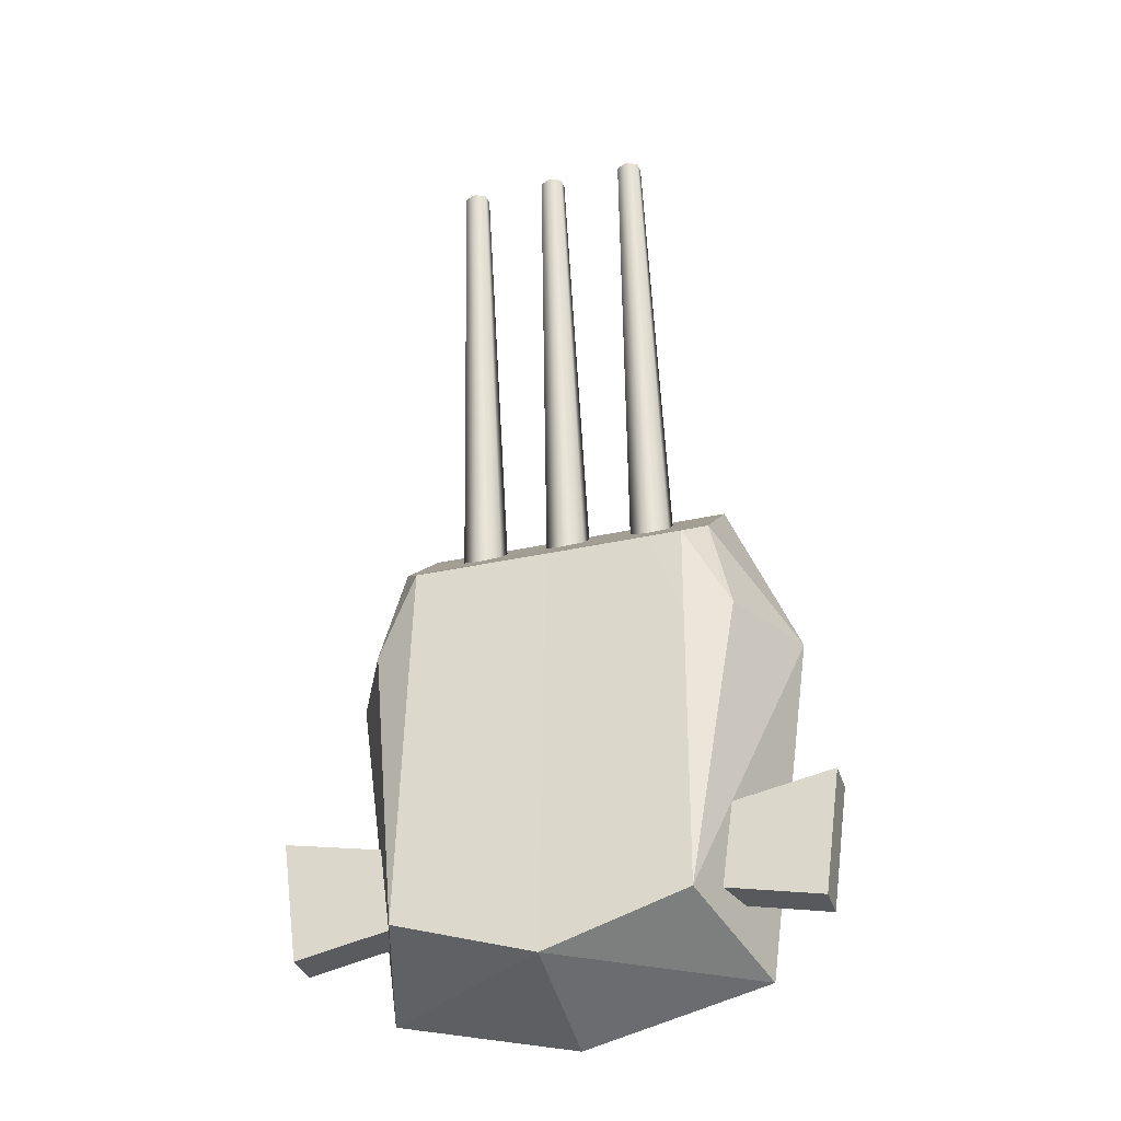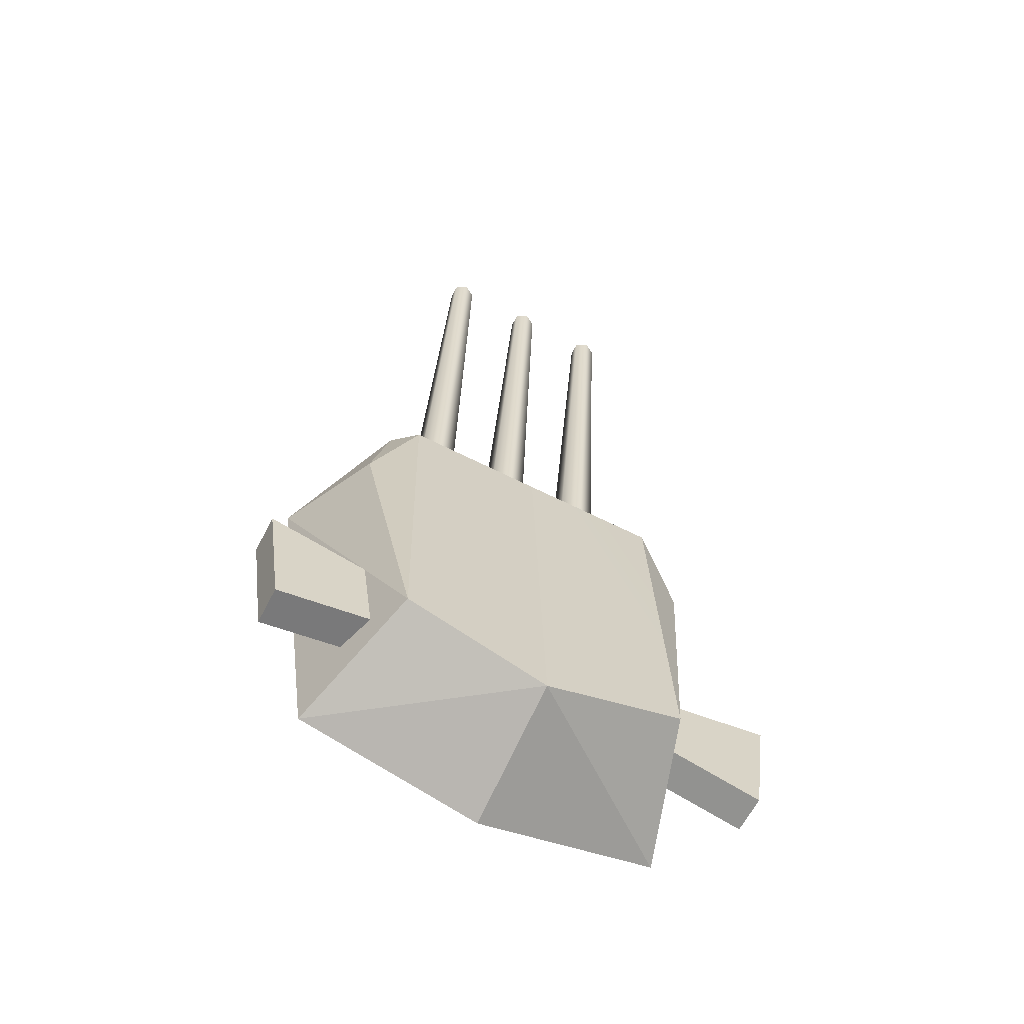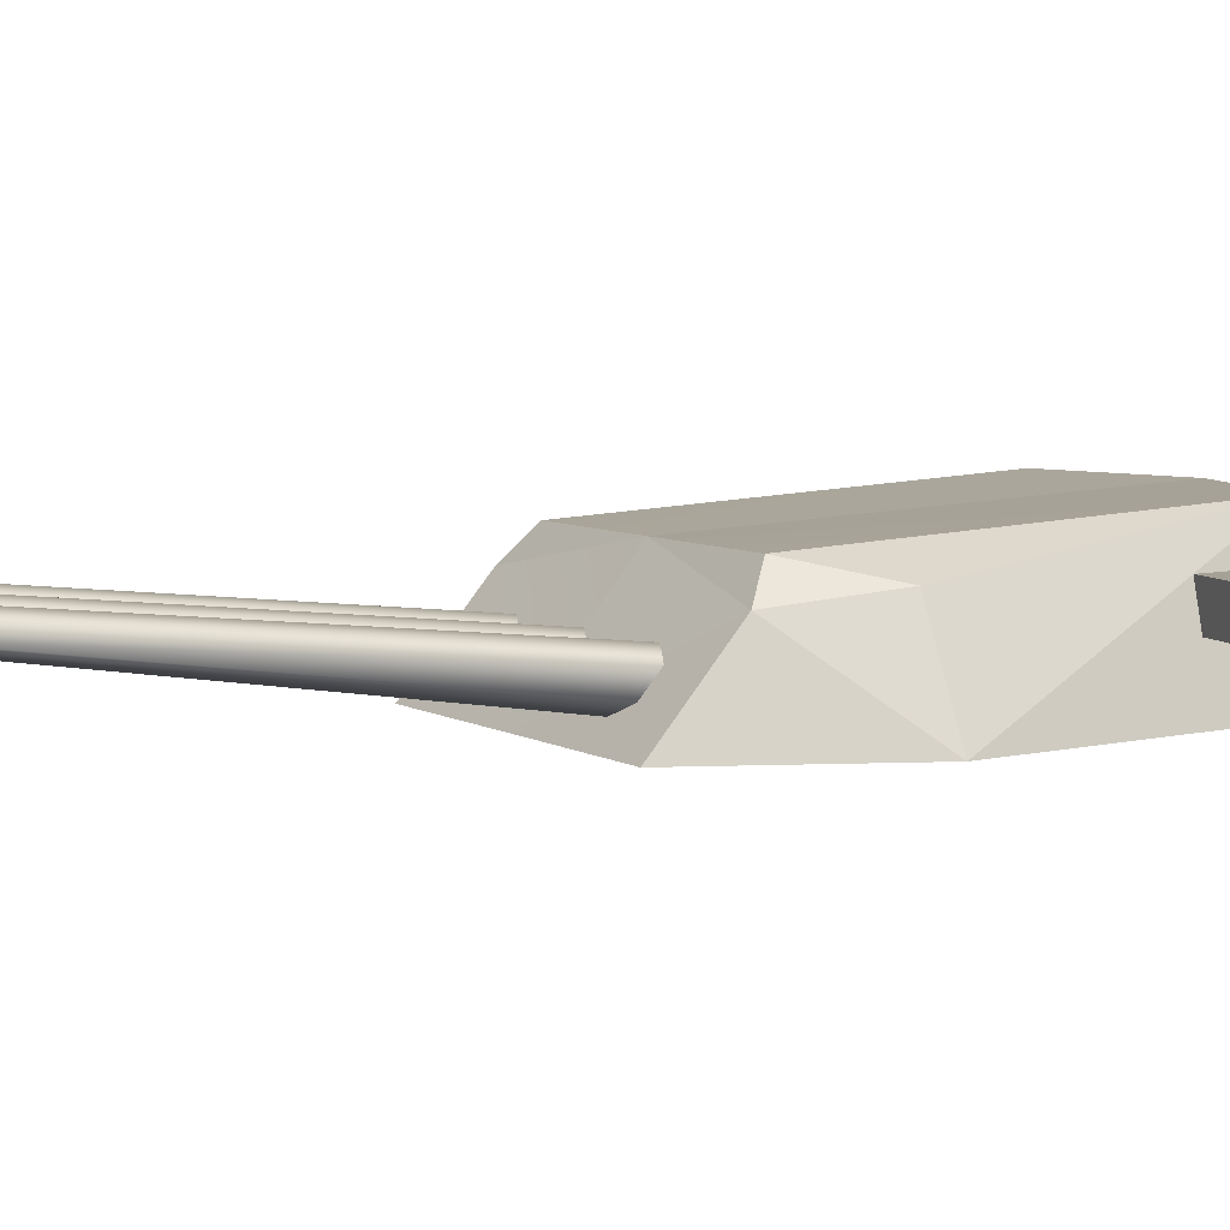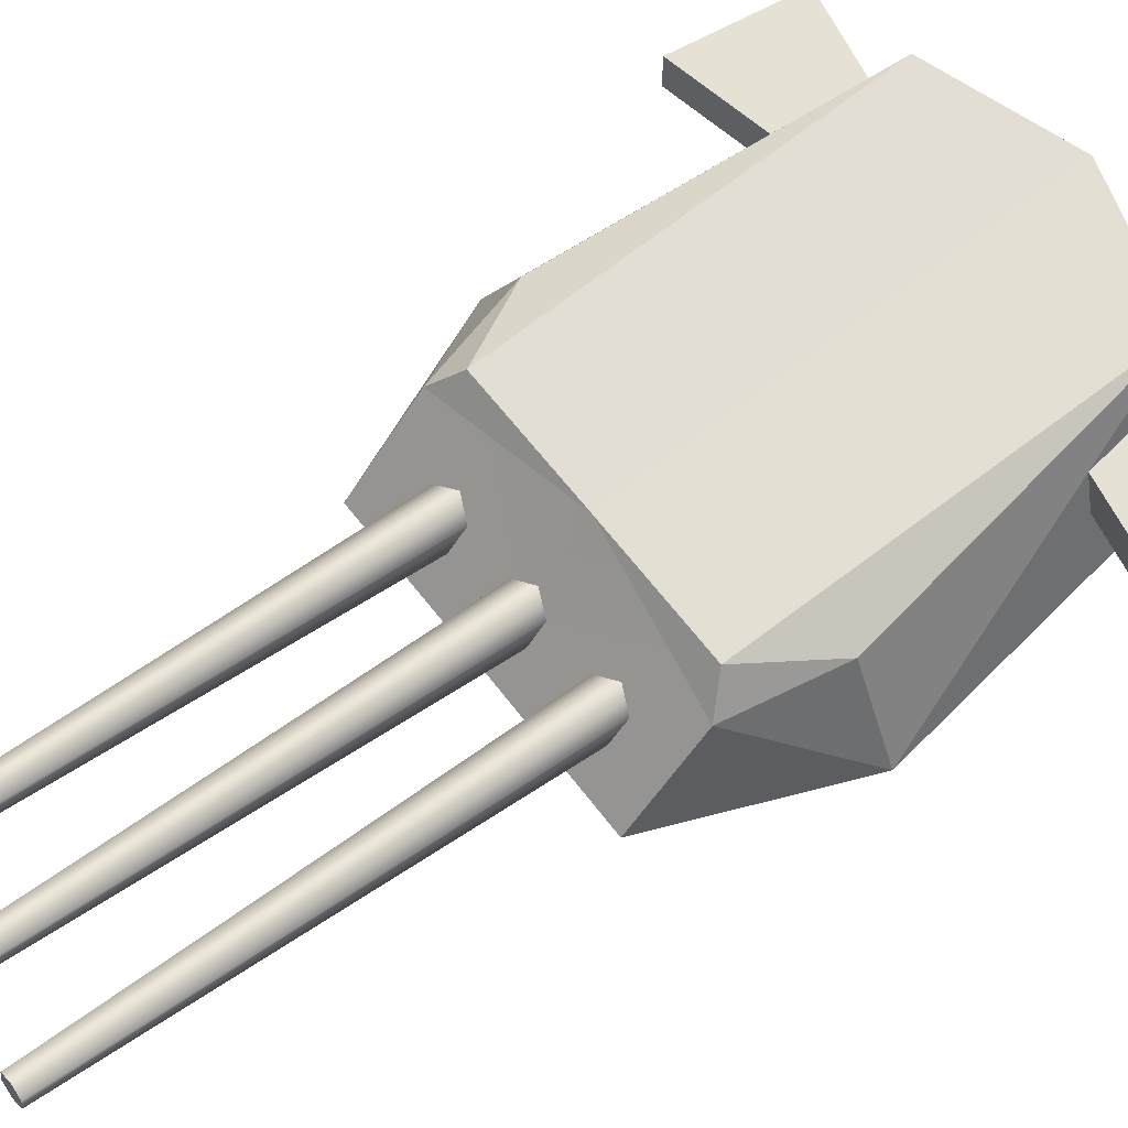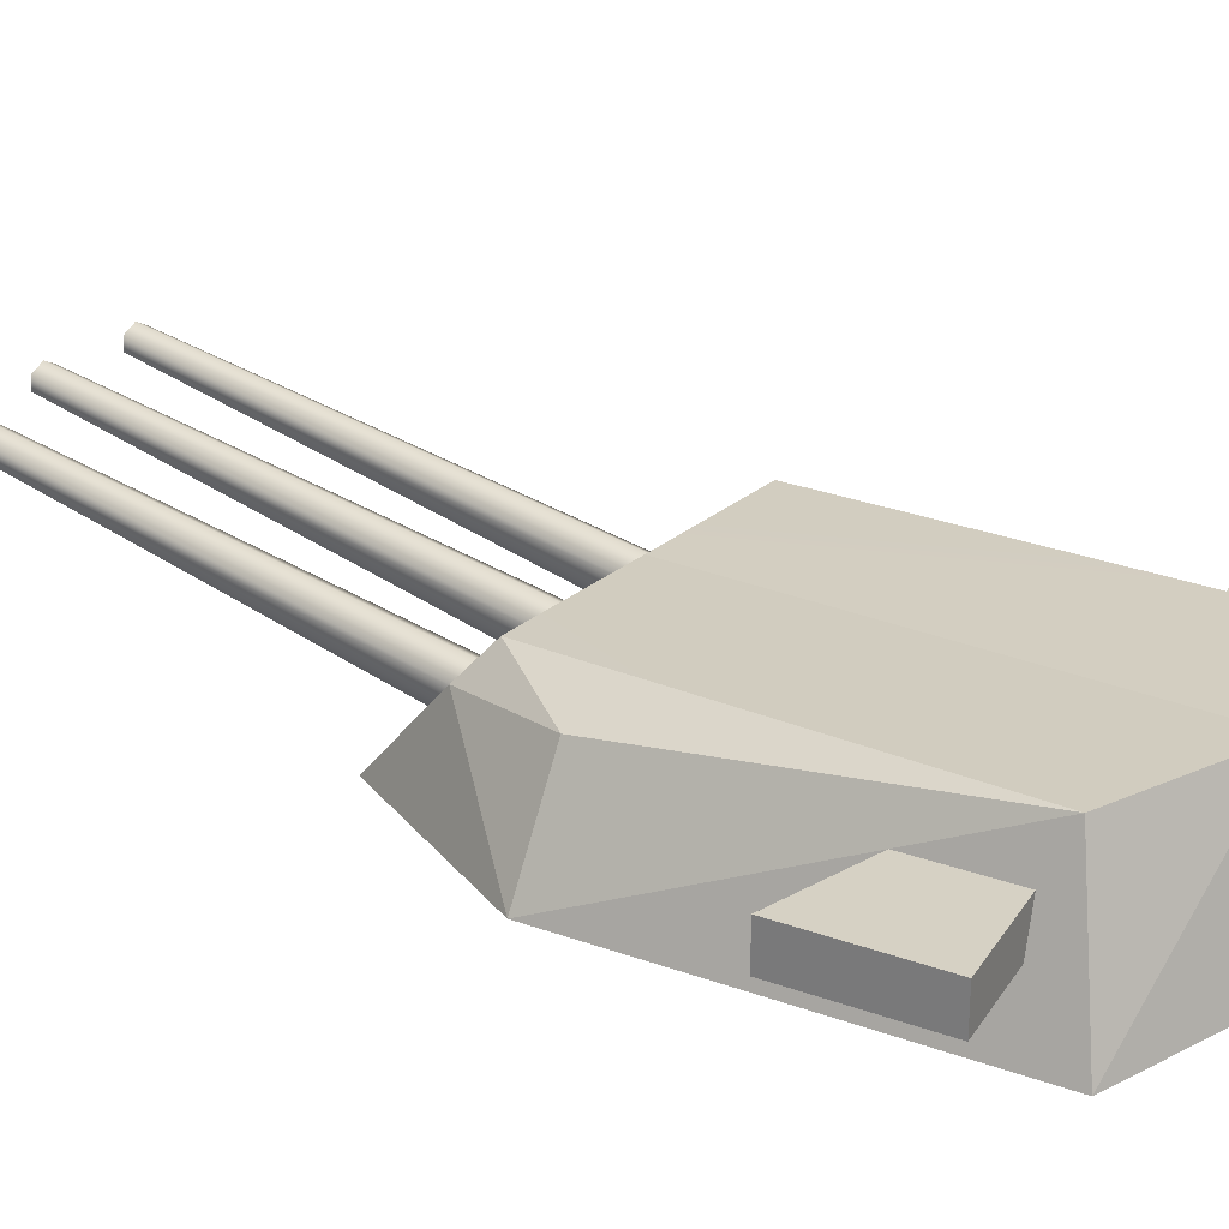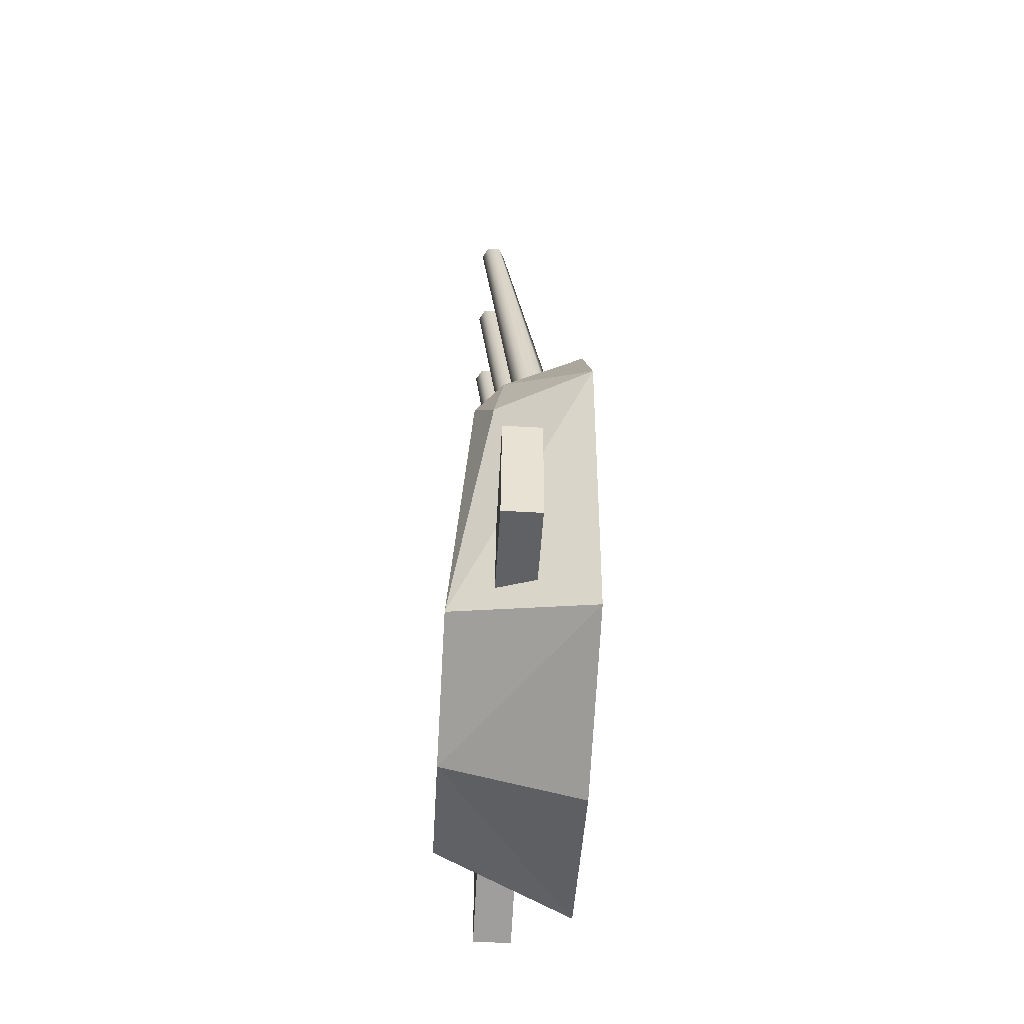
<metadata>
{"format":"obj","ext":"obj","renderer":"f3d","projection":"perspective","resolution":1024,"background":"white","views":[{"elev":-34.5,"azim":-163.4,"up":"+Z"},{"elev":-62.9,"azim":152.8,"up":"+Z"},{"elev":6.2,"azim":60.3,"up":"+Y"},{"elev":64.3,"azim":52.5,"up":"+Y"},{"elev":26.7,"azim":127.6,"up":"+Y"},{"elev":-59.1,"azim":-93.3,"up":"+Z"}]}
</metadata>
<code>
v -64.48 -19.12 31.34
v -44.12 4.926 59.65
v -44.05 -19.12 80.19
v -2.611e-06 -19.13 -79.16
v -2.611e-06 19.13 -68.36
v -50.8 -19.13 -66.75
v -39.16 19.13 -55.96
v -50.68 8.061 31.29
v -64.48 -19.12 31.34
v -64.48 -19.12 31.34
v -50.8 -19.13 -66.75
v -39.16 19.13 -55.96
v -2.612e-06 13.33 53.31
v -39.16 19.13 -55.96
v -2.611e-06 19.13 -68.36
v -38.28 13.33 53.42
v -44.05 -19.12 80.19
v -44.12 4.926 59.65
v -2.612e-06 -19.12 80.06
v -2.612e-06 13.33 53.31
v -38.28 13.33 53.42
v -50.68 8.061 31.29
v -39.16 19.13 -55.96
v -44.12 4.926 59.65
v -50.68 8.061 31.29
v -38.28 13.33 53.42
v -44.12 4.926 59.65
v -38.28 13.33 53.42
v -2.612e-06 13.33 53.31
v -2.611e-06 19.13 -68.36
v -39.16 19.13 -55.96
v -50.8 -19.13 -66.75
v -64.48 -19.12 31.34
v -50.68 8.061 31.29
v -44.12 4.926 59.65
v -45.12 6.839 -28.36
v -74.67 6.839 -22.57
v -69.84 6.839 -56.82
v -41.78 6.839 -50.96
v -74.67 6.839 -22.57
v -74.67 -3.694 -22.57
v -69.84 -3.694 -56.82
v -69.84 6.839 -56.82
v -45.12 6.839 -28.36
v -45.12 -3.694 -28.36
v -74.67 -3.694 -22.57
v -74.67 6.839 -22.57
v -69.84 6.839 -56.82
v -69.84 -3.694 -56.82
v -41.78 -3.694 -50.96
v -41.78 6.839 -50.96
v -28.19 10.25 197.9
v -30.78 -6.106 57.36
v -24.97 -2.774 56.93
v -24.97 12.1 197.7
v -28.19 6.558 198.4
v -30.78 -12.77 58.2
v -24.97 4.709 198.7
v -24.97 -16.1 58.63
v -24.97 4.709 198.7
v -28.19 6.558 198.4
v -28.19 10.25 197.9
v -24.97 12.1 197.7
v -21.74 10.25 197.9
v -24.97 12.1 197.7
v -24.97 -2.774 56.93
v -19.15 -6.106 57.36
v -21.74 6.558 198.4
v -19.15 -12.77 58.2
v -24.97 4.709 198.7
v -24.97 -16.1 58.63
v -24.97 4.709 198.7
v -24.97 12.1 197.7
v -21.74 10.25 197.9
v -21.74 6.558 198.4
v 44.12 4.926 59.65
v 64.48 -19.12 31.34
v 44.05 -19.12 80.19
v -2.611e-06 19.13 -68.36
v -2.611e-06 -19.13 -79.16
v 50.8 -19.13 -66.75
v 39.16 19.13 -55.96
v 50.8 -19.13 -66.75
v 64.48 -19.12 31.34
v 64.48 -19.12 31.34
v 50.68 8.061 31.29
v 39.16 19.13 -55.96
v 39.16 19.13 -55.96
v -2.612e-06 13.33 53.31
v -2.611e-06 19.13 -68.36
v 38.28 13.33 53.42
v 44.12 4.926 59.65
v 44.05 -19.12 80.19
v -2.612e-06 -19.12 80.06
v -2.612e-06 13.33 53.31
v 50.68 8.061 31.29
v 38.28 13.33 53.42
v 39.16 19.13 -55.96
v 50.68 8.061 31.29
v 44.12 4.926 59.65
v 38.28 13.33 53.42
v -2.612e-06 13.33 53.31
v 38.28 13.33 53.42
v 44.12 4.926 59.65
v 39.16 19.13 -55.96
v -2.611e-06 19.13 -68.36
v 50.8 -19.13 -66.75
v 50.68 8.061 31.29
v 64.48 -19.12 31.34
v 44.12 4.926 59.65
v 45.12 6.839 -28.36
v 41.78 6.839 -50.96
v 69.84 6.839 -56.82
v 74.67 6.839 -22.57
v 74.67 6.839 -22.57
v 69.84 6.839 -56.82
v 69.84 -3.694 -56.82
v 74.67 -3.694 -22.57
v 45.12 6.839 -28.36
v 74.67 6.839 -22.57
v 74.67 -3.694 -22.57
v 45.12 -3.694 -28.36
v 69.84 6.839 -56.82
v 41.78 6.839 -50.96
v 41.78 -3.694 -50.96
v 69.84 -3.694 -56.82
v 28.19 10.25 197.9
v 24.97 12.1 197.7
v 24.97 -2.774 56.93
v 30.78 -6.106 57.36
v 28.19 6.558 198.4
v 30.78 -12.77 58.2
v 24.97 4.709 198.7
v 24.97 -16.1 58.63
v 24.97 4.709 198.7
v 24.97 12.1 197.7
v 28.19 10.25 197.9
v 28.19 6.558 198.4
v 21.74 10.25 197.9
v 19.15 -6.106 57.36
v 24.97 -2.774 56.93
v 24.97 12.1 197.7
v 21.74 6.558 198.4
v 19.15 -12.77 58.2
v 24.97 4.709 198.7
v 24.97 -16.1 58.63
v 24.97 4.709 198.7
v 21.74 6.558 198.4
v 21.74 10.25 197.9
v 24.97 12.1 197.7
v -3.227 10.25 197.9
v -5.819 -6.106 57.36
v -2.61e-06 -2.774 56.93
v -2.609e-06 12.1 197.7
v -3.227 6.558 198.4
v -5.819 -12.77 58.2
v -2.609e-06 4.709 198.7
v -2.608e-06 -16.1 58.63
v -2.609e-06 4.709 198.7
v -3.227 6.558 198.4
v -3.227 10.25 197.9
v -2.609e-06 12.1 197.7
v 3.227 10.25 197.9
v -2.609e-06 12.1 197.7
v -2.61e-06 -2.774 56.93
v 5.819 -6.106 57.36
v 3.227 6.558 198.4
v 5.819 -12.77 58.2
v -2.609e-06 4.709 198.7
v -2.608e-06 -16.1 58.63
v -2.609e-06 4.709 198.7
v -2.609e-06 12.1 197.7
v 3.227 10.25 197.9
v 3.227 6.558 198.4
g artillery2
f 3 2 1
f 6 5 4
f 9 8 7
f 12 11 10
f 15 14 13
f 14 16 13
f 19 18 17
f 18 19 20
f 23 22 21
f 26 25 24
f 29 28 27
f 32 31 30
f 35 34 33
f 38 37 36
f 36 39 38
f 42 41 40
f 40 43 42
f 46 45 44
f 44 47 46
f 50 49 48
f 48 51 50
f 54 53 52
f 52 55 54
f 56 52 53
f 53 57 56
f 58 56 57
f 57 59 58
f 62 61 60
f 60 63 62
f 66 65 64
f 64 67 66
f 67 64 68
f 68 69 67
f 69 68 70
f 70 71 69
f 74 73 72
f 72 75 74
f 78 77 76
f 81 80 79
f 84 83 82
f 87 86 85
f 90 89 88
f 88 89 91
f 94 93 92
f 95 94 92
f 98 97 96
f 101 100 99
f 104 103 102
f 107 106 105
f 110 109 108
f 113 112 111
f 111 114 113
f 117 116 115
f 115 118 117
f 121 120 119
f 119 122 121
f 125 124 123
f 123 126 125
f 129 128 127
f 127 130 129
f 130 127 131
f 131 132 130
f 132 131 133
f 133 134 132
f 137 136 135
f 135 138 137
f 141 140 139
f 139 142 141
f 143 139 140
f 140 144 143
f 145 143 144
f 144 146 145
f 149 148 147
f 147 150 149
f 153 152 151
f 151 154 153
f 155 151 152
f 152 156 155
f 157 155 156
f 156 158 157
f 161 160 159
f 159 162 161
f 165 164 163
f 163 166 165
f 166 163 167
f 167 168 166
f 168 167 169
f 169 170 168
f 173 172 171
f 171 174 173

</code>
